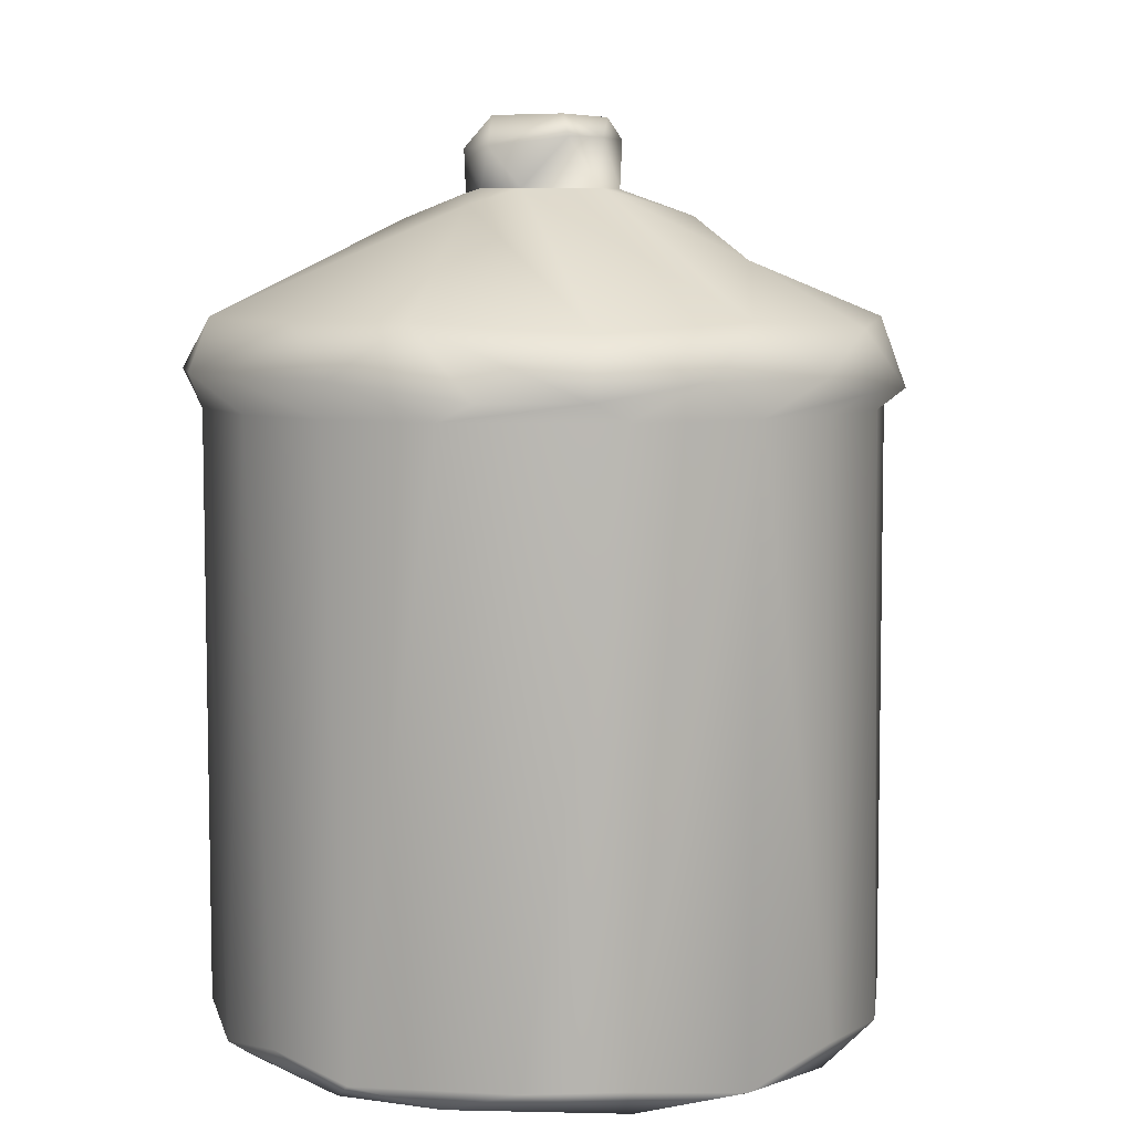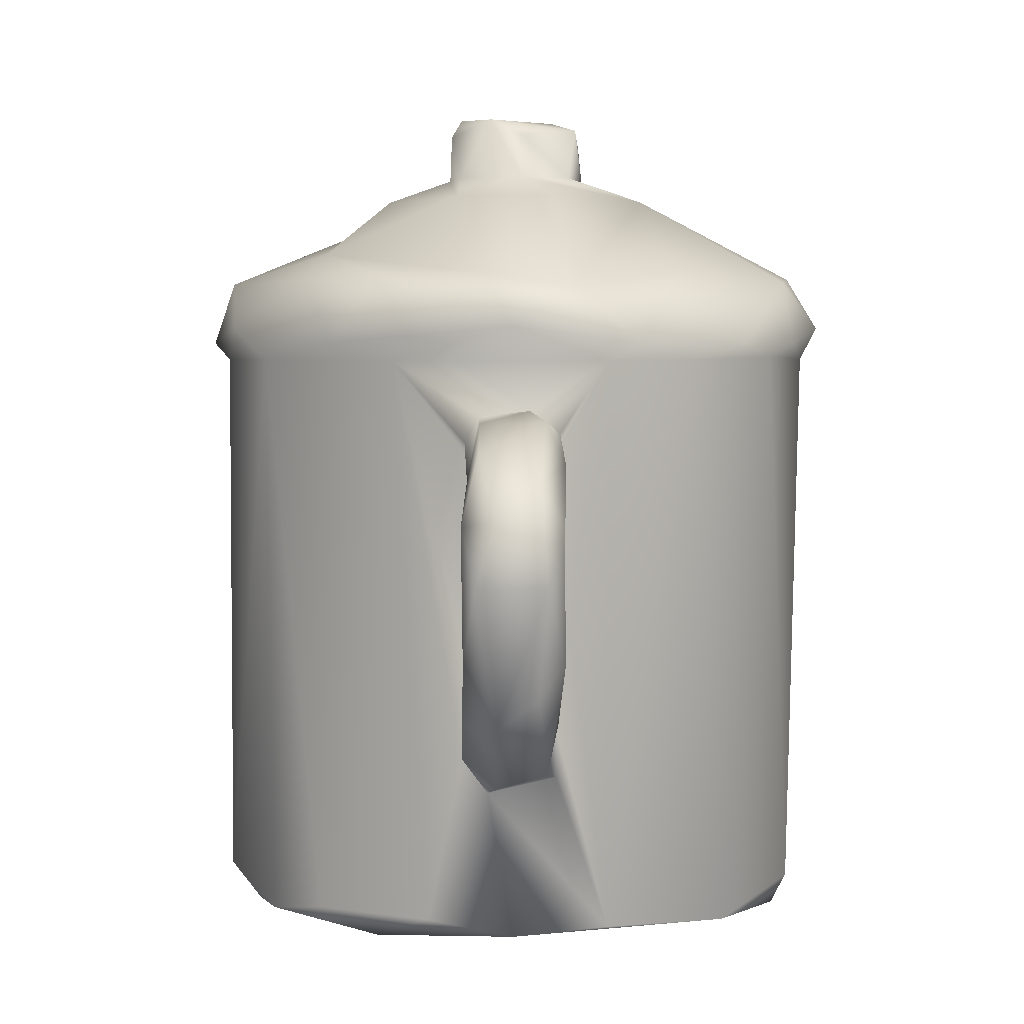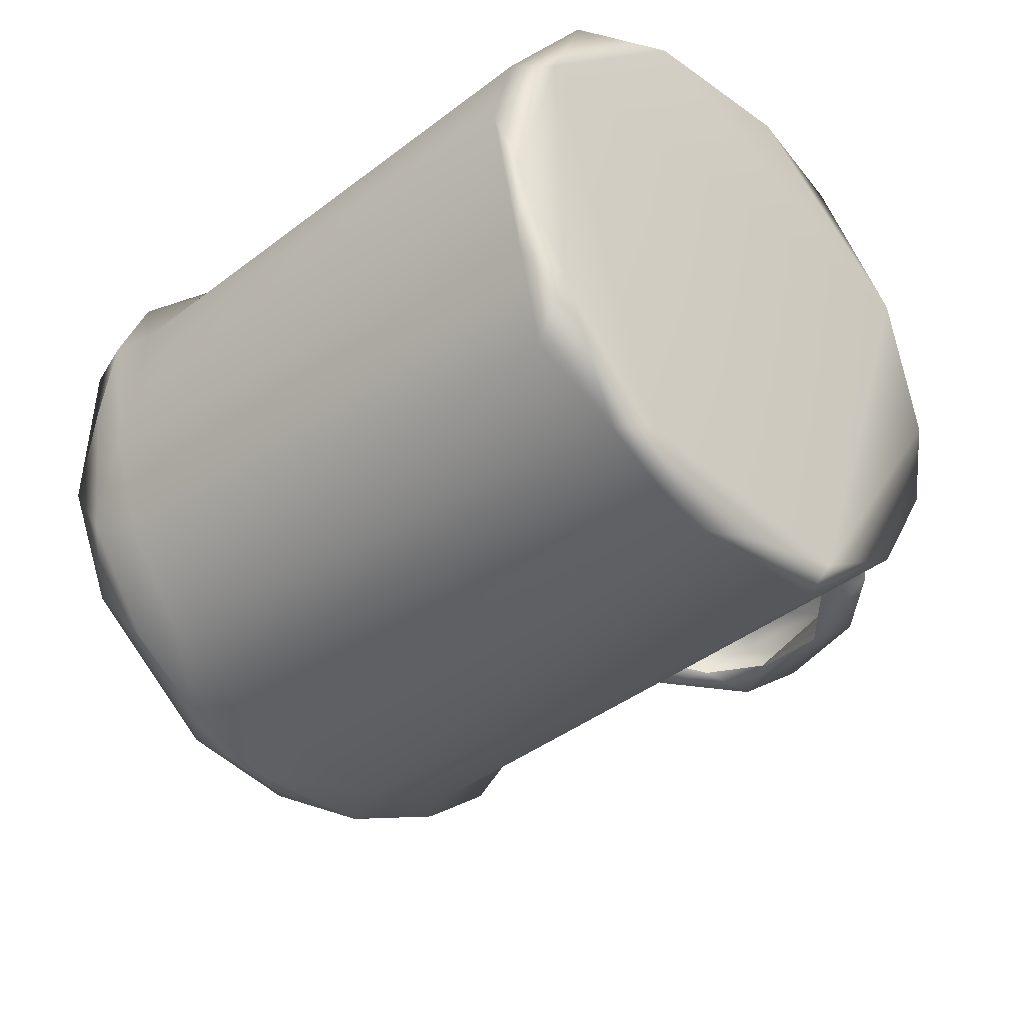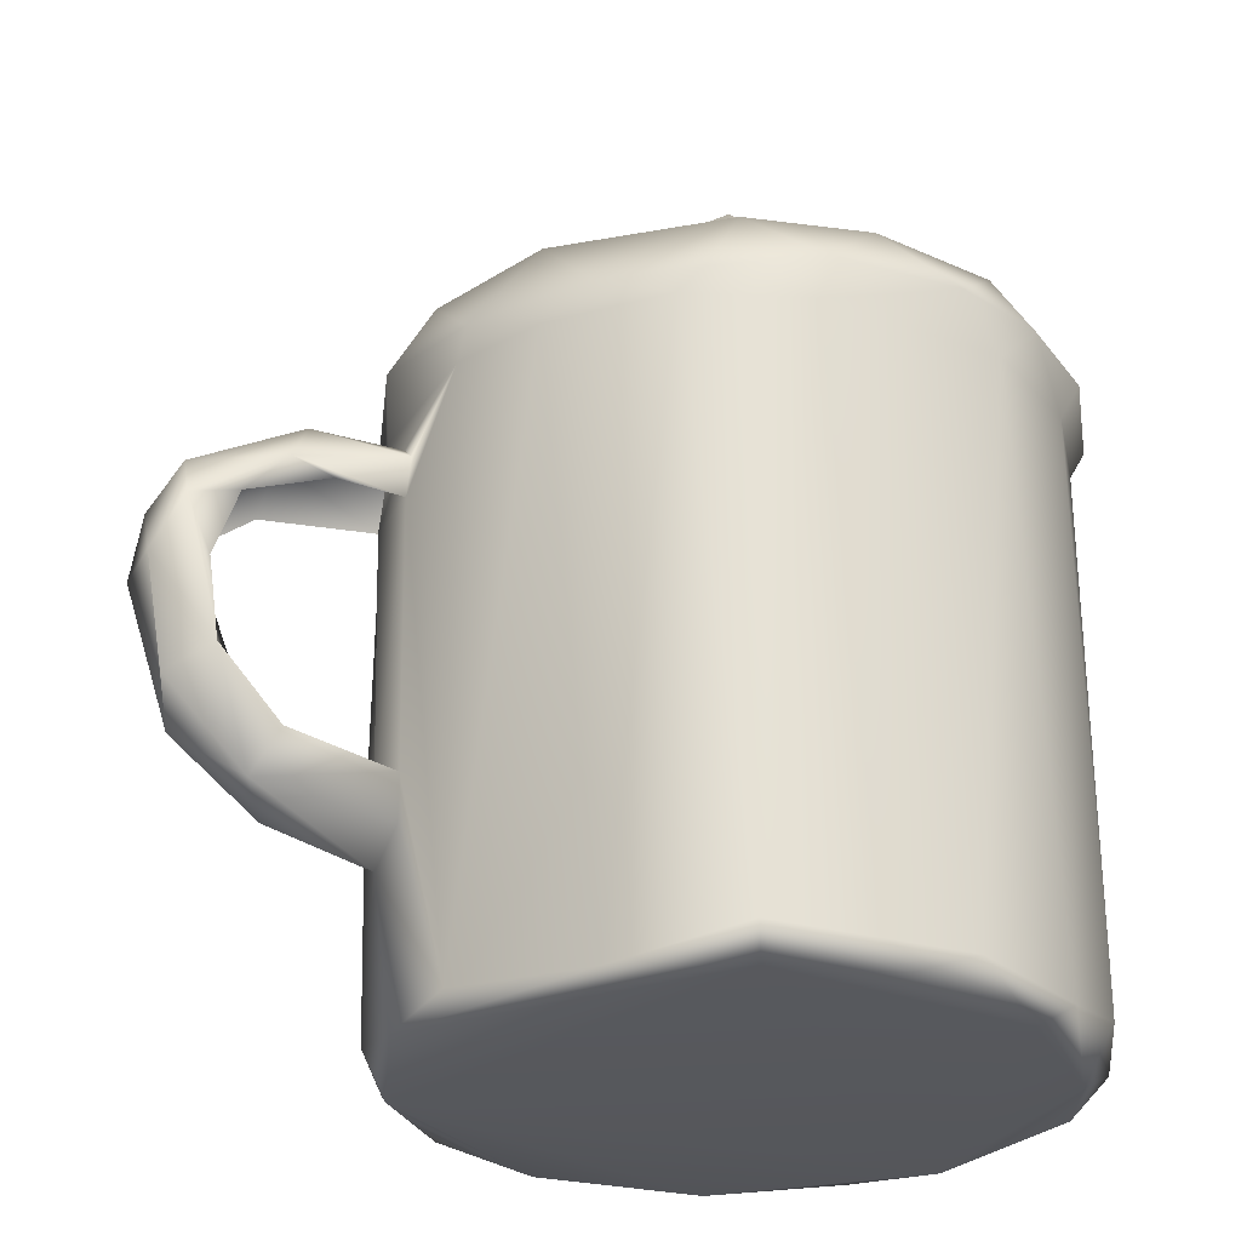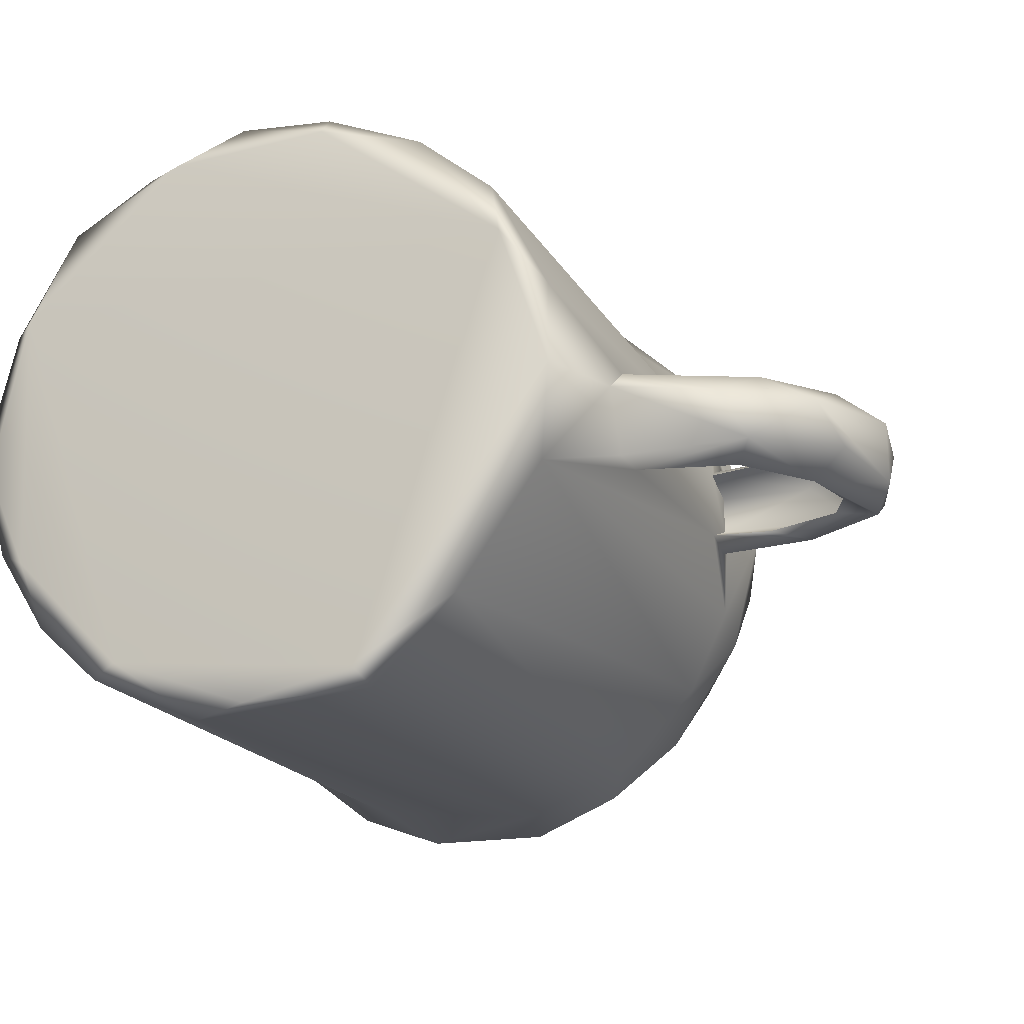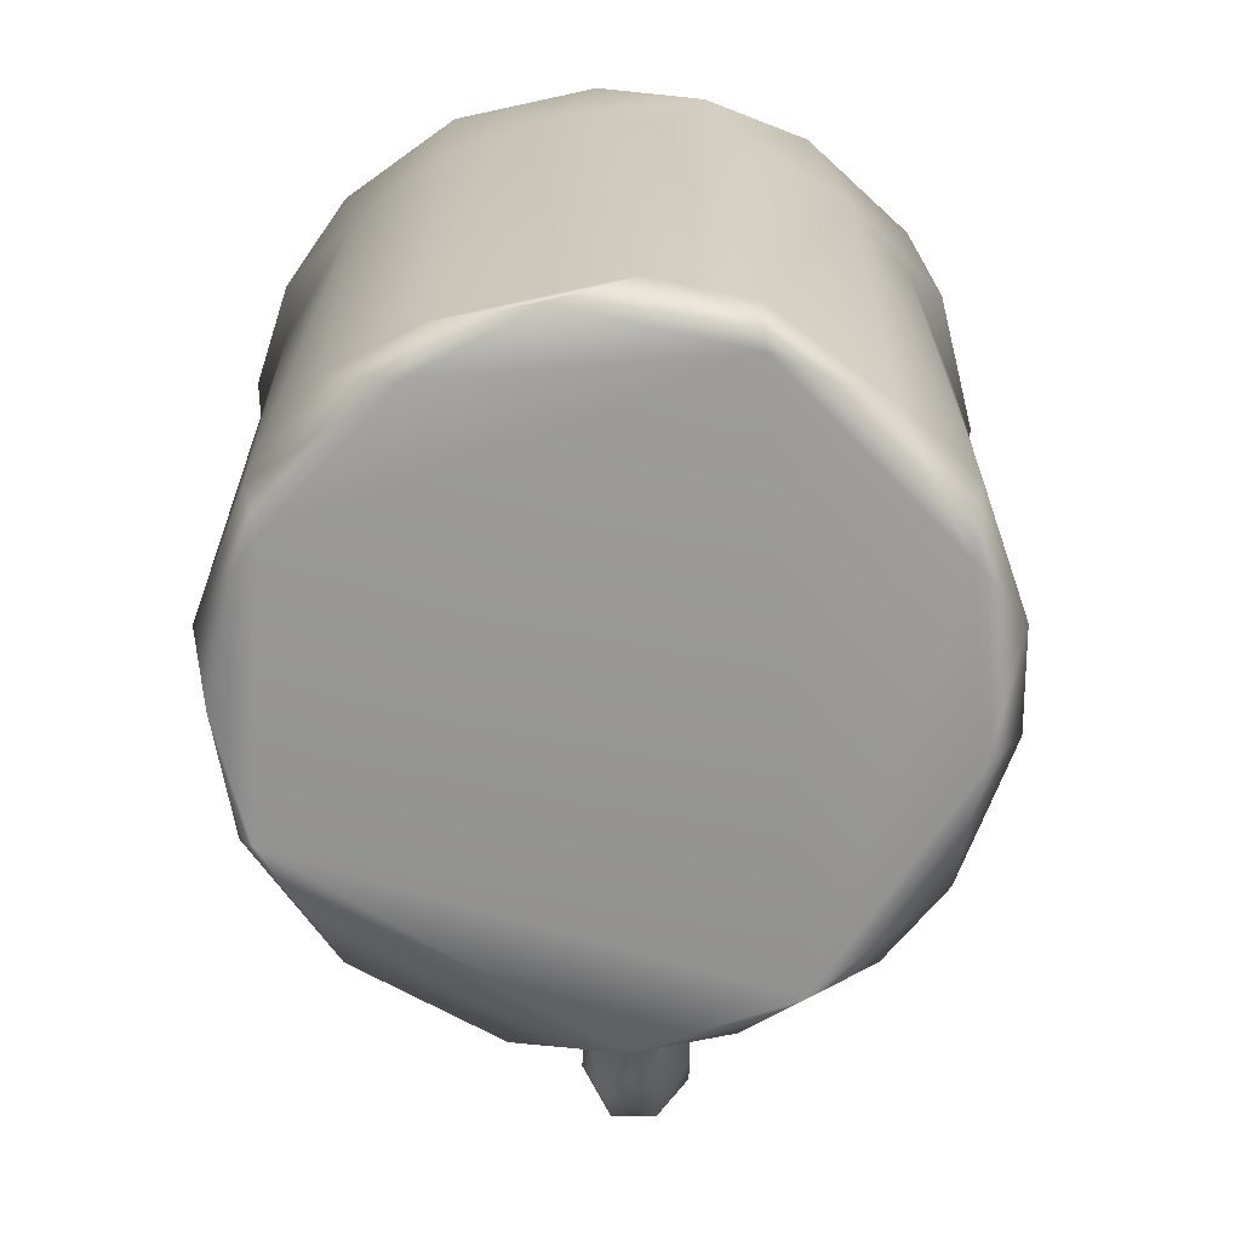
<metadata>
{"format":"obj","ext":"obj","renderer":"f3d","projection":"perspective","resolution":1024,"background":"white","views":[{"elev":6.4,"azim":-80.3,"up":"+Y"},{"elev":3.8,"azim":90.2,"up":"+Y"},{"elev":-36.4,"azim":-44.8,"up":"+Z"},{"elev":-27.1,"azim":156.3,"up":"+Y"},{"elev":-18.3,"azim":21.9,"up":"+Z"},{"elev":-68.7,"azim":-87.5,"up":"+Y"}]}
</metadata>
<code>
g default
v 0.04202 0.1287 0.04126
v 0.005053 0.1287 0.05864
v 0.02993 0.1195 0.05592
v 0.000147 0.1165 0.0633
v 0.01155 0.1131 0.05897
v 0.02324 0.1343 0.03807
v -0.01131 0.1133 0.05907
v 0.03446 0.1132 0.04925
v 0.01158 0.007918 0.05901
v -0.02448 0.1165 0.05834
v -0.01793 0.1271 0.0574
v -0.02925 0.1133 0.05253
v -0.02765 0.007927 0.05339
v -0.006396 0.1383 0.03664
v 0.05302 0.1165 0.03467
v -0.04232 0.1132 0.04267
v -0.03528 0.1195 0.05262
v -0.0523 0.1196 0.03576
v -0.04199 0.1286 0.04128
v -0.01803 0.00084 0.05143
v 0.04973 0.001537 0.02661
v 0.01339 0.000913 0.05309
v -0.04949 0.000942 0.02334
v -0.006397 0.006388 0.05966
v -0.05746 0.002506 -0.00642
v -0.05959 0.006341 0.006739
v -0.05482 0.004726 -0.02282
v 0.03307 0.003207 0.04825
v 0.04652 0.006301 0.03782
v -0.04095 0.002796 0.04128
v -0.05559 0.1133 0.02304
v -0.05536 0.00632 0.02306
v 0.05121 0.1297 0.02657
v 0.0555 0.113 0.02304
v 0.05742 0.1132 -0.0179
v 0.05837 0.1164 -0.02443
v 0.06338 0.1196 0.000123
v 0.05899 0.113 0.01126
v 0.06078 0.1038 -0.003
v 0.05906 0.1271 -0.01128
v 0.05773 0.1295 0.005009
v 0.04945 0.1133 -0.0342
v 0.04788 0.1301 -0.03111
v -0.05981 0.1132 -0.006352
v 0.02471 0.1462 -0.007903
v 0.04452 0.1164 -0.04506
v 0.04135 0.002804 -0.04109
v 0.03292 0.1138 -0.05065
v 0.03016 0.1165 -0.05566
v 0.000194 0.1501 -0.01403
v 0.007767 0.1507 -0.0111
v 0.005068 0.1459 -0.02607
v 0.004765 0.1607 -0.01256
v -0.004459 0.1577 -0.01338
v -0.007737 0.1632 -0.007735
v -0.01188 0.1577 -0.007611
v -0.01012 0.1507 -0.009175
v -0.01943 0.1477 -0.009626
v -0.009296 0.1633 0.004975
v -0.007581 0.1507 0.01137
v -0.01234 0.1593 0.006417
v -0.01361 0.1506 -0.001549
v -0.02283 0.1288 -0.05412
v -0.007589 0.1592 0.01163
v -0.001476 0.1506 0.01362
v 0.004724 0.1593 0.01308
v 0.000197 0.146 0.02629
v 0.01113 0.1625 0.004878
v 0.000156 0.163 0.01118
v 0.00796 0.1507 0.01102
v 0.000167 0.1298 -0.05738
v -0.01302 0.1196 -0.06207
v 0.01167 0.1195 -0.06226
v 0.01168 0.1132 -0.05899
v 0.02311 0.1287 -0.05411
v -0.02323 0.1132 -0.05544
v -0.03037 0.1195 -0.05561
v -0.05728 0.1271 0.01829
v 0.02306 0.007828 -0.0555
v -0.04918 0.1285 -0.03269
v 0.01371 0.1506 -0.001438
v -0.06063 0.1165 0.01829
v 0.01401 0.1593 -0.001384
v -0.05776 0.1287 -0.01141
v 0.02307 0.1462 0.01154
v -0.0538 0.1132 -0.02666
v -0.05846 0.1195 -0.02444
v -0.04236 0.1132 -0.04263
v -0.04551 0.1195 -0.04409
v -0.06335 0.1164 0.0001
v 0.06147 0.09948 -0.008646
v 0.07853 0.1022 -0.006023
v 0.08206 0.09452 -0.00942
v 0.06145 0.09296 -0.006436
v 0.06157 0.1027 0.006594
v 0.07857 0.1019 0.006149
v 0.09073 0.09487 -0.005208
v 0.08057 0.1002 0.003731
v 0.06166 0.1006 -0.003447
v 0.07375 0.09363 -0.006734
v 0.06148 0.1008 0.003911
v 0.06155 0.09268 0.006774
v 0.06083 0.04248 0.005373
v 0.06055 0.0979 0.009311
v 0.08222 0.09169 0.00839
v 0.05682 0.004819 -0.01789
v 0.06152 0.03494 -0.003469
v 0.07903 0.03768 0.003898
v 0.07902 0.03847 -0.005319
v 0.06046 0.03133 0.005018
v 0.08512 0.03884 -0.00604
v 0.08011 0.0356 0.003202
v 0.09602 0.04811 0.003225
v 0.08745 0.04393 0.005443
v 0.07555 0.04469 0.006939
v 0.08059 0.04749 -0.008095
v 0.06139 0.04316 -0.008017
v 0.06133 0.03454 -0.007867
v 0.08999 0.05747 0.007449
v 0.09095 0.04685 -0.0053
v 0.0613 0.04267 0.008111
v 0.06068 0.0377 0.009779
v 0.08804 0.054 -0.006983
v 0.09222 0.05932 -0.009175
v 0.09912 0.08462 -0.005178
v 0.1007 0.06419 0.00384
v 0.09426 0.07442 0.006967
v 0.09962 0.05461 -0.004533
v 0.101 0.07097 -0.005329
v 0.06168 0.03726 0.006244
v 0.09989 0.08468 0.003826
v 0.1035 0.07444 -0.006098
v 0.1033 0.07442 0.006429
v 0.08539 0.04773 0.009214
v 0.09671 0.06117 0.008858
v 0.0954 0.08439 0.009205
v 0.08905 0.08815 -0.006314
v 0.05761 0.006324 0.01653
v 0.09824 0.09236 -0.004579
v 0.09125 0.09702 0.006199
v 0.0986 0.08433 -0.008981
v 0.09399 0.07439 -0.008194
v 0.09277 0.08321 0.006743
v 0.1021 0.08572 0.003203
v 0.05866 0.003267 0.000201
v 0.02163 0.001883 -0.05271
v -0.04702 0.007951 -0.03749
v -0.03263 0.004755 -0.04963
v -0.02636 0.000917 -0.04785
v -0.01131 0.006311 -0.0589
v -0.04786 0.000896 -0.02628
v 0.000112 0.002201 -0.05751
f 1 2 3
f 4 5 3
f 1 6 2
f 4 7 5
f 8 3 5
f 9 5 7
f 4 3 2
f 10 7 4
f 11 4 2
f 10 4 11
f 7 10 12
f 7 12 13
f 11 2 14
f 1 3 15
f 16 12 10
f 11 17 10
f 8 15 3
f 16 10 17
f 18 16 17
f 17 11 19
f 19 18 17
f 20 21 22
f 23 21 20
f 24 7 13
f 13 20 24
f 22 24 20
f 24 22 9
f 9 7 24
f 12 16 13
f 25 26 27
f 21 28 22
f 28 9 22
f 21 29 28
f 20 13 30
f 13 16 30
f 9 28 8
f 29 8 28
f 8 5 9
f 31 32 16
f 32 30 16
f 30 23 20
f 15 33 1
f 1 33 6
f 34 15 8
f 35 36 37
f 35 37 38
f 39 35 38
f 40 41 37
f 37 36 40
f 15 34 37
f 42 36 35
f 43 40 36
f 27 26 44
f 33 15 37
f 38 37 34
f 40 45 41
f 46 36 42
f 42 47 48
f 48 46 42
f 33 37 41
f 49 46 48
f 50 51 52
f 51 50 53
f 53 54 55
f 50 54 53
f 54 56 55
f 50 57 54
f 56 54 57
f 52 57 50
f 52 58 57
f 55 56 59
f 60 61 62
f 57 62 56
f 57 58 62
f 56 61 59
f 52 63 58
f 62 61 56
f 19 14 60
f 62 19 60
f 60 64 61
f 59 61 64
f 60 65 64
f 66 64 65
f 67 60 14
f 68 59 69
f 59 64 69
f 66 69 64
f 67 14 6
f 55 59 68
f 2 6 14
f 14 19 11
f 65 70 66
f 68 69 66
f 71 63 52
f 72 73 74
f 72 71 73
f 71 75 73
f 75 71 52
f 75 52 43
f 72 63 71
f 72 74 76
f 63 72 77
f 77 72 76
f 46 75 43
f 73 49 74
f 78 62 58
f 49 73 75
f 74 48 79
f 49 48 74
f 80 58 63
f 49 75 46
f 36 46 43
f 78 19 62
f 43 52 40
f 52 45 40
f 6 33 41
f 78 18 19
f 31 16 18
f 51 81 52
f 82 31 18
f 82 44 31
f 53 55 68
f 53 68 83
f 51 53 83
f 51 83 81
f 68 81 83
f 45 52 81
f 84 78 58
f 81 85 45
f 80 84 58
f 27 44 86
f 86 44 87
f 80 63 77
f 70 68 66
f 65 60 67
f 76 88 77
f 68 70 81
f 65 85 70
f 81 70 85
f 89 80 77
f 88 89 77
f 89 88 86
f 67 85 65
f 89 87 80
f 87 89 86
f 84 80 87
f 18 78 82
f 82 78 84
f 82 90 44
f 90 82 84
f 67 6 85
f 44 90 87
f 6 41 85
f 45 85 41
f 84 87 90
f 91 92 93
f 93 94 91
f 39 95 96
f 97 98 99
f 94 100 99
f 39 92 91
f 39 38 95
f 91 35 39
f 99 101 102
f 101 98 102
f 94 35 91
f 99 102 94
f 94 102 103
f 103 102 34
f 104 34 102
f 95 104 105
f 34 104 95
f 95 38 34
f 102 105 104
f 96 95 105
f 35 94 106
f 98 105 102
f 107 108 109
f 110 111 112
f 111 113 112
f 35 106 42
f 114 103 115
f 109 116 117
f 42 106 47
f 111 118 117
f 111 117 116
f 115 119 114
f 120 108 114
f 115 121 122
f 103 121 115
f 109 108 120
f 109 123 116
f 124 111 116
f 116 123 124
f 121 34 122
f 103 34 121
f 125 124 123
f 120 123 109
f 114 119 126
f 126 119 127
f 120 125 123
f 128 111 124
f 113 111 128
f 8 29 34
f 114 126 120
f 126 129 120
f 129 125 120
f 114 130 103
f 108 130 114
f 126 131 129
f 127 131 126
f 128 132 113
f 132 128 124
f 117 94 103
f 94 117 106
f 106 117 118
f 113 132 133
f 134 122 112
f 115 122 134
f 113 134 112
f 119 115 134
f 113 135 134
f 127 119 134
f 135 127 134
f 136 127 135
f 113 133 135
f 133 136 135
f 93 100 94
f 97 99 100
f 98 101 99
f 93 137 100
f 92 39 96
f 48 47 79
f 112 122 110
f 138 110 122
f 139 93 92
f 140 139 92
f 140 92 96
f 122 34 138
f 100 137 97
f 93 139 141
f 93 141 137
f 125 97 137
f 29 138 34
f 125 142 124
f 137 141 142
f 137 142 125
f 131 98 97
f 109 117 107
f 111 110 118
f 107 130 108
f 117 103 107
f 107 103 130
f 118 110 106
f 124 142 141
f 131 143 98
f 139 140 144
f 125 131 97
f 127 143 131
f 106 110 145
f 141 132 124
f 139 132 141
f 125 129 131
f 132 144 133
f 132 139 144
f 138 145 110
f 140 96 105
f 145 138 21
f 29 21 138
f 98 143 105
f 136 105 143
f 136 140 105
f 127 136 143
f 145 21 146
f 144 140 136
f 133 144 136
f 145 47 106
f 47 145 146
f 147 88 148
f 88 76 148
f 27 86 147
f 147 86 88
f 23 30 32
f 26 23 32
f 31 44 26
f 26 32 31
f 149 148 150
f 25 151 23
f 25 27 151
f 26 25 23
f 149 23 151
f 151 148 149
f 147 148 151
f 150 152 149
f 151 27 147
f 150 79 152
f 79 150 74
f 146 152 79
f 150 148 76
f 150 76 74
f 146 149 152
f 146 23 149
f 146 79 47
f 146 21 23

</code>
